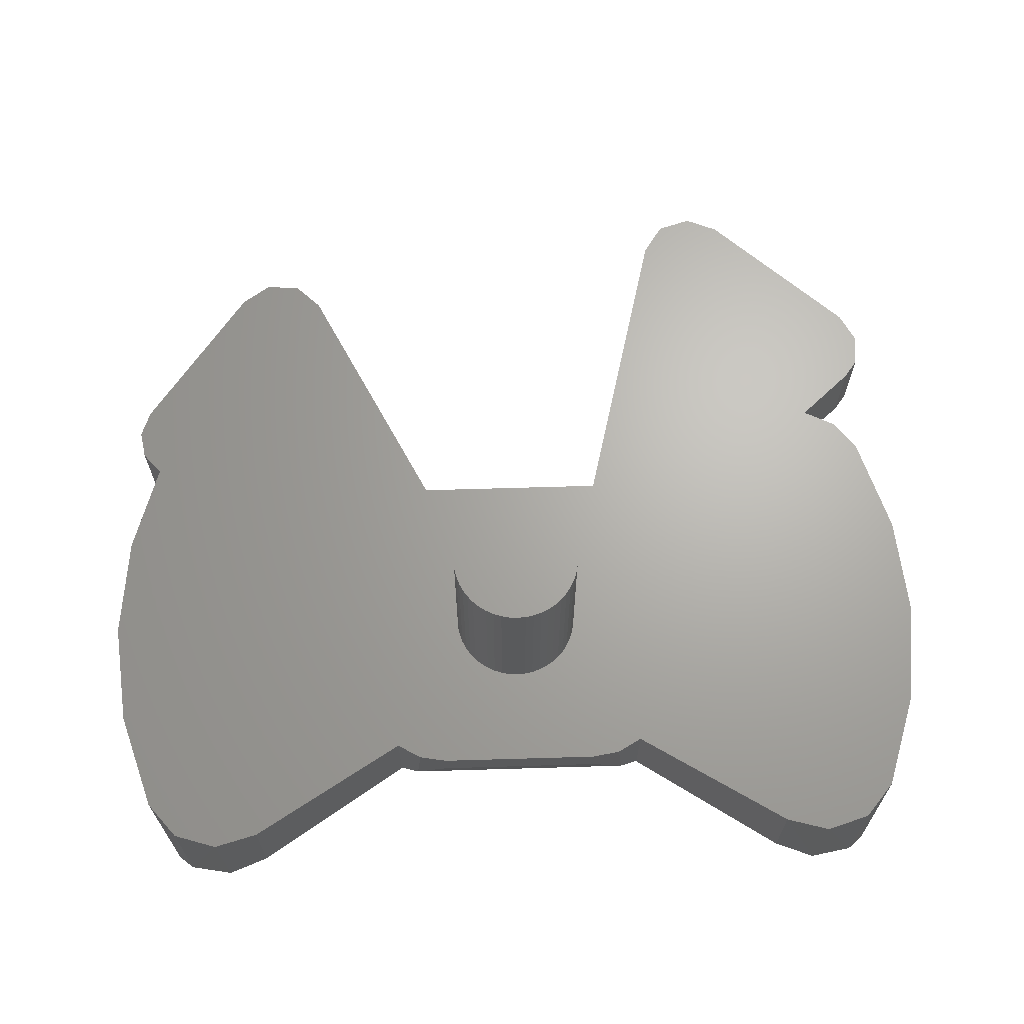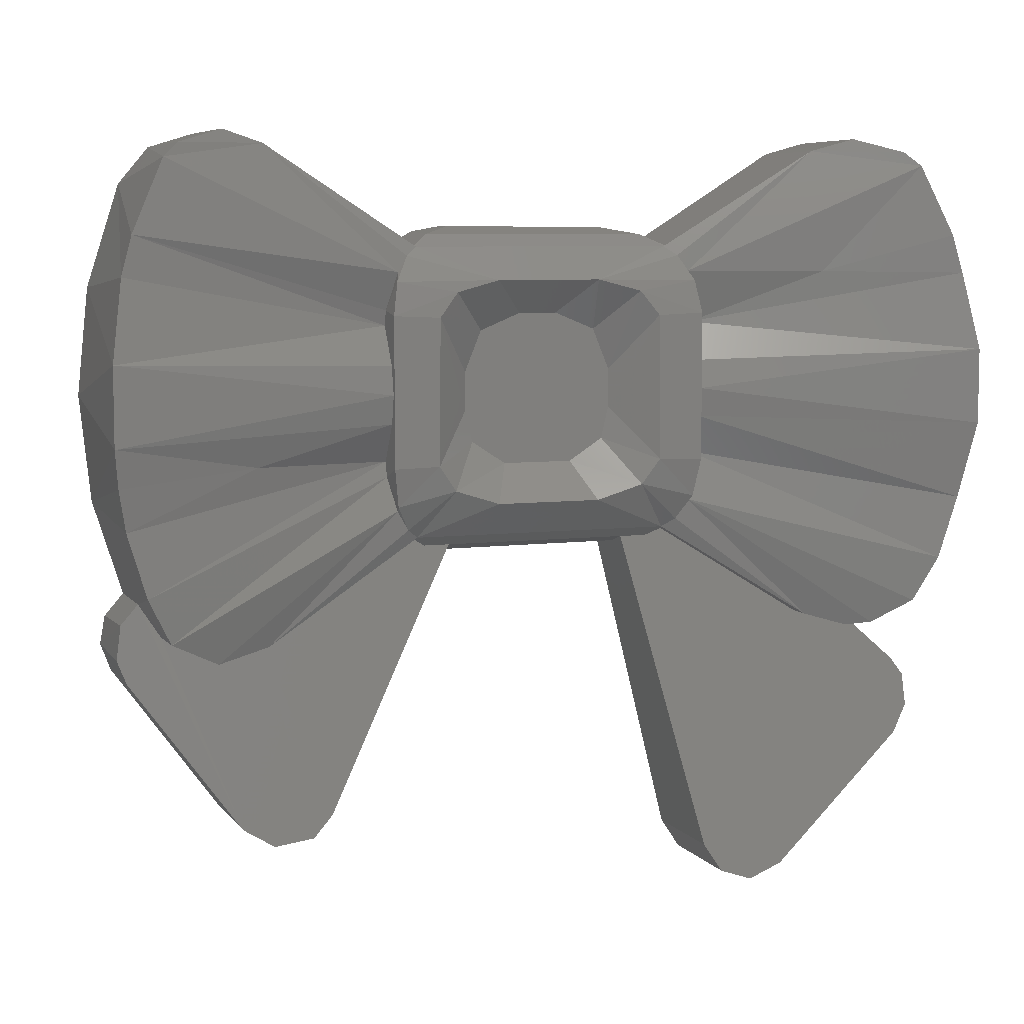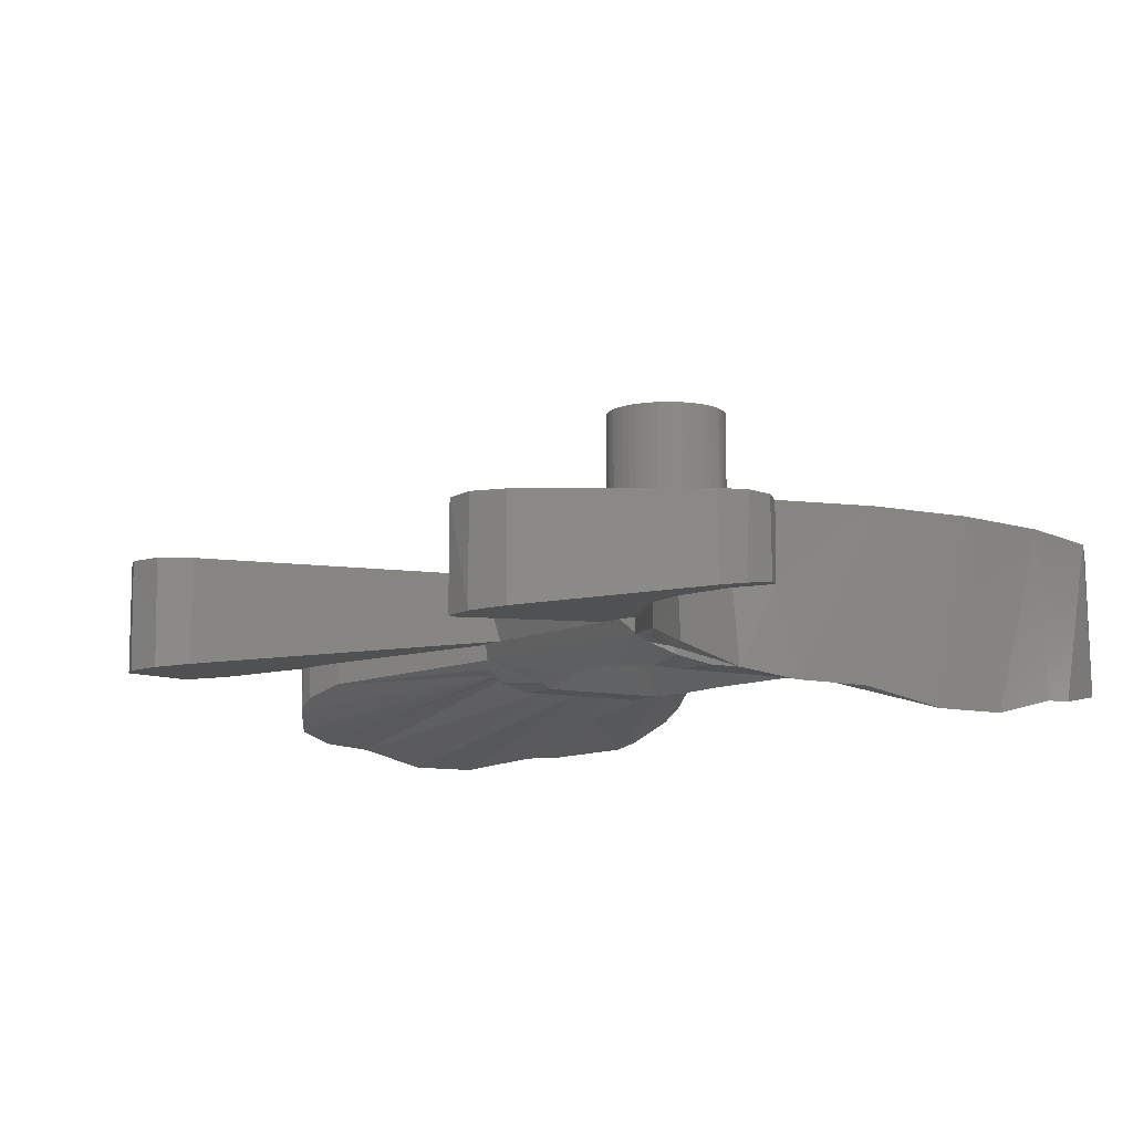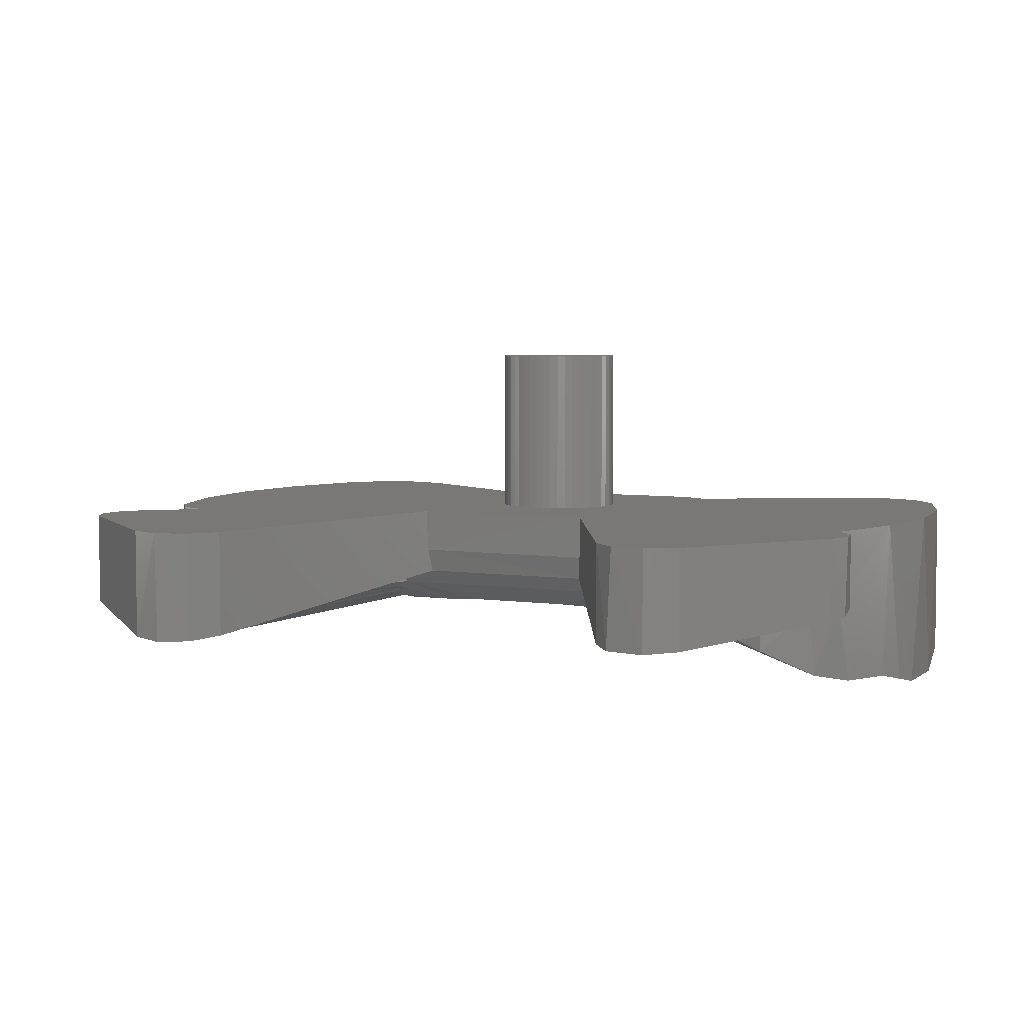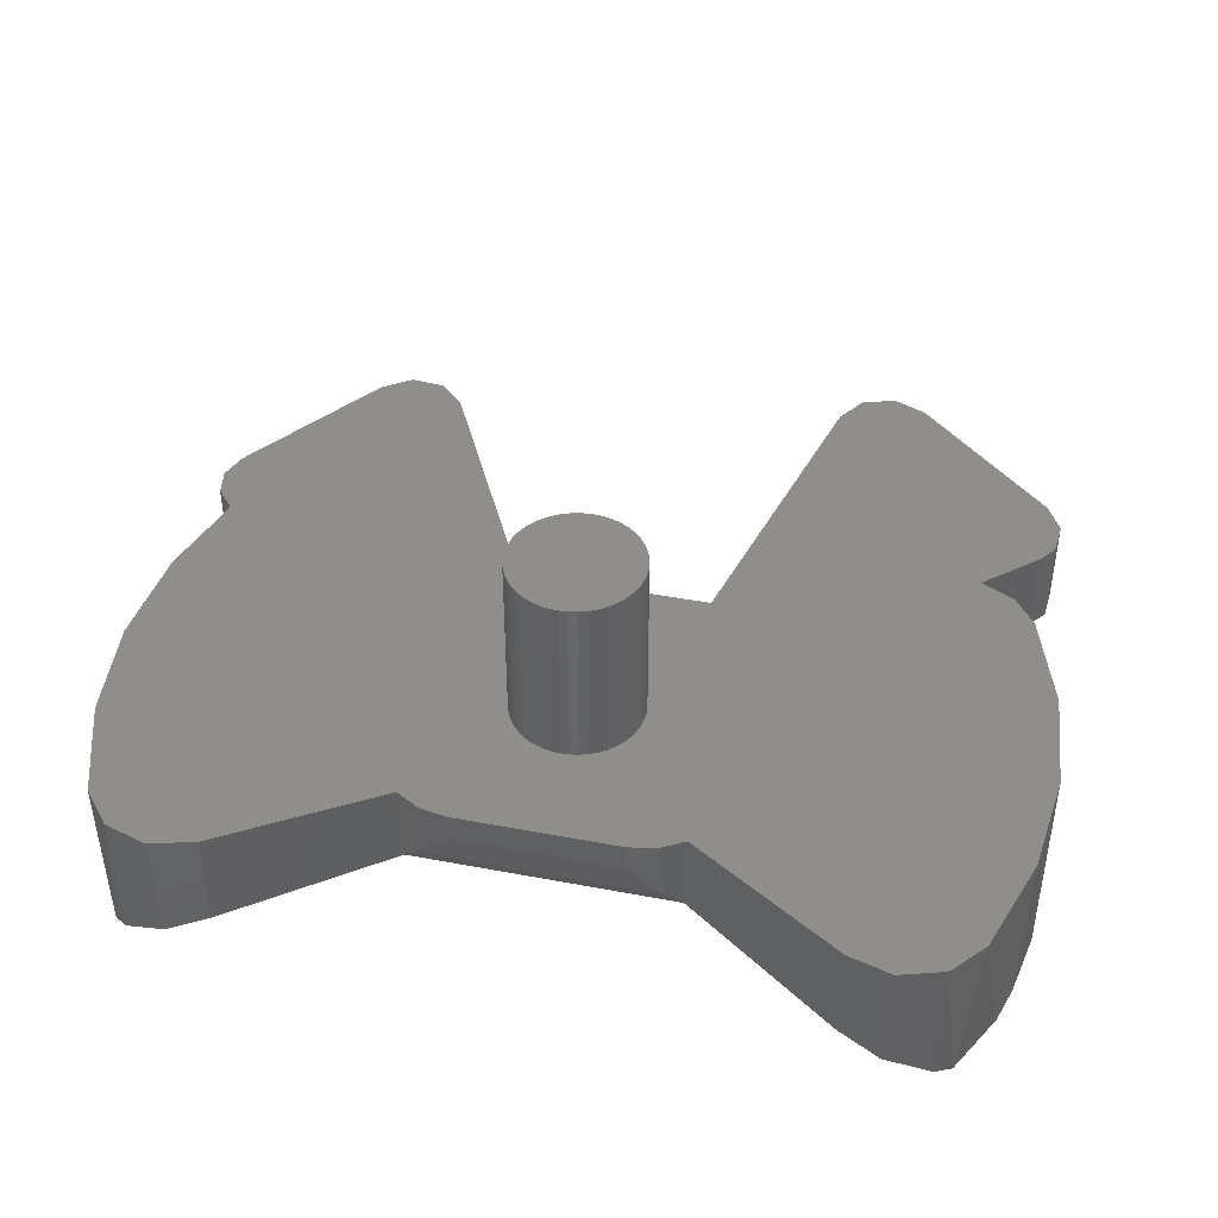
<metadata>
{"format":"stl","ext":"stl","renderer":"f3d","projection":"perspective","resolution":1024,"background":"white","views":[{"elev":66.5,"azim":-1.7,"up":"+Y"},{"elev":6.8,"azim":-20.3,"up":"+Z"},{"elev":-9.2,"azim":-125.3,"up":"+Y"},{"elev":5.0,"azim":-154.5,"up":"+Y"},{"elev":43.2,"azim":12.7,"up":"+Y"}]}
</metadata>
<code>
# stl→obj: 262 verts, 470 faces
v 0 2.2 0
v 0.7931 2.2 0.1044
v 0.8 2.2 0
v 0.7727 2.2 0.207
v 0.7391 2.2 0.3062
v 0.6928 2.2 0.4
v 0.6347 2.2 0.487
v 0.5657 2.2 0.5657
v 0.487 2.2 0.6347
v 0.4 2.2 0.6928
v 0.3062 2.2 0.7391
v 0.207 2.2 0.7727
v 0.1044 2.2 0.7931
v 0 2.2 0.8
v -0.1044 2.2 0.7931
v -0.207 2.2 0.7727
v -0.3062 2.2 0.7391
v -0.4 2.2 0.6928
v -0.487 2.2 0.6347
v -0.5657 2.2 0.5657
v -0.6347 2.2 0.487
v -0.6928 2.2 0.4
v -0.7391 2.2 0.3062
v -0.7727 2.2 0.207
v -0.7931 2.2 0.1044
v -0.8 2.2 0
v -0.7931 2.2 -0.1044
v -0.7727 2.2 -0.207
v -0.7391 2.2 -0.3062
v -0.6928 2.2 -0.4
v -0.6347 2.2 -0.487
v -0.5657 2.2 -0.5657
v -0.487 2.2 -0.6347
v -0.4 2.2 -0.6928
v -0.3062 2.2 -0.7391
v -0.207 2.2 -0.7727
v -0.1044 2.2 -0.7931
v 0 2.2 -0.8
v 0.1044 2.2 -0.7931
v 0.207 2.2 -0.7727
v 0.3062 2.2 -0.7391
v 0.4 2.2 -0.6928
v 0.487 2.2 -0.6347
v 0.5657 2.2 -0.5657
v 0.6347 2.2 -0.487
v 0.6928 2.2 -0.4
v 0.7391 2.2 -0.3062
v 0.7727 2.2 -0.207
v 0.7931 2.2 -0.1044
v 0.8 0 0
v 0.7931 0 0.1044
v 0.7727 0 0.207
v 0.7391 0 0.3062
v 0.6928 0 0.4
v 0.6347 0 0.487
v 0.5657 0 0.5657
v 0.487 0 0.6347
v 0.4 0 0.6928
v 0.3062 0 0.7391
v 0.207 0 0.7727
v 0.1044 0 0.7931
v 0 0 0.8
v -0.1044 0 0.7931
v -0.207 0 0.7727
v -0.3062 0 0.7391
v -0.4 0 0.6928
v -0.487 0 0.6347
v -0.5657 0 0.5657
v -0.6347 0 0.487
v -0.6928 0 0.4
v -0.7391 0 0.3062
v -0.7727 0 0.207
v -0.7931 0 0.1044
v -0.8 0 0
v -0.7931 0 -0.1044
v -0.7727 0 -0.207
v -0.7391 0 -0.3062
v -0.6928 0 -0.4
v -0.6347 0 -0.487
v -0.5657 0 -0.5657
v -0.487 0 -0.6347
v -0.4 0 -0.6928
v -0.3062 0 -0.7391
v -0.207 0 -0.7727
v -0.1044 0 -0.7931
v 0 0 -0.8
v 0.1044 0 -0.7931
v 0.207 0 -0.7727
v 0.3062 0 -0.7391
v 0.4 0 -0.6928
v 0.487 0 -0.6347
v 0.5657 0 -0.5657
v 0.6347 0 -0.487
v 0.6928 0 -0.4
v 0.7391 0 -0.3062
v 0.7727 0 -0.207
v 0.7931 0 -0.1044
v -1.211 0 -2
v 1.168 0 -2
v 1.161 -0.552 -1.972
v -1.2 -0.5564 -1.979
v -0.648 -1.31 -1.355
v -1.616 -1.053 -1.755
v 1.616 -1.053 -1.755
v 0.648 -1.31 -1.355
v 1.93 -1.307 -1.348
v 1.217 -1.356 -1.175
v 1.762 -1.155 -1.647
v -1.93 -1.307 -1.348
v -1.762 -1.155 -1.647
v -1.217 -1.356 -1.175
v -1.15 -0.8616 -1.881
v 1.138 -0.8616 -1.881
v 0.4316 -0.9 -0.8988
v 1.438 -1.402 -0.8648
v 2 -1.4 -0.8796
v 0.8532 -0.9 -0.6252
v 0.9448 -0.9 -0.2376
v 2 -1.394 0.94
v 1.423 -1.397 0.9152
v 0.9448 -0.9 0.2376
v 2 -1.016 0.816
v 2 -1.289 0.3496
v 2 -1.289 -0.3496
v 2 -1.36 0
v 2 -1.016 -0.816
v 1.912 -1.207 -1.405
v 1.639 -1.036 -1.769
v 3.534 -1.28 -2.943
v 3.534 -0.988 -2.943
v 1.639 -0.8484 -1.769
v 1.472 -0.8616 -1.881
v 2.128 -1.334 -5.85
v 2.128 0 -5.85
v 1.34 0 1.94
v 1.639 0 1.769
v 1 0 2
v 2.37 0 -6.214
v 2.359 -1.376 -6.206
v 4.06 -1.006 -3.092
v 4.934 -1.072 -3.65
v 4.281 -1.003 -3.068
v 5.094 -1.098 -3.869
v 5.123 -1.146 -4.268
v 4.934 -1.188 -4.619
v 3.192 -1.373 -6.178
v 2.758 -1.393 -6.343
v 3.534 0 2.943
v 4.048 -1.44 -3.092
v 4.341 -1.58 -3.052
v 4.934 0 -3.65
v 4.281 0 -3.068
v 4.808 -1.824 -2.756
v 4.696 0 -2.864
v 5.094 0 -3.869
v 5.123 0 -4.268
v 4.934 0 -4.619
v 3.192 0 -6.178
v 2.787 0 -6.342
v 5.097 -1.951 -2.198
v 4.976 0 -2.495
v 5.368 0 -1.275
v 5.334 -1.987 -1.424
v 1.887 -1.205 1.455
v 1.931 -1.309 1.341
v 1.187 -1.35 1.214
v 3.602 -1.511 1.446
v 5.482 -2.193 0.466
v 0.648 -1.31 1.355
v 1.762 -1.155 1.647
v 3.534 -1.28 2.943
v 1.616 -1.053 1.755
v 1.406 -0.7888 1.905
v 1 -0.35 2
v 1.639 -1.036 1.769
v 0.7392 -0.9 0.7392
v 0.2376 -0.9 0.9448
v -0.648 -1.31 1.355
v -0.2376 -0.9 0.9448
v -1 0 2
v -1.34 0 1.94
v 4.076 0 3.092
v 4.613 0 2.926
v 4.976 0 2.495
v 5.368 0 1.275
v 5.5 0 0
v 5.482 -2.193 -0.466
v 5.334 -1.987 1.424
v 5.204 -1.958 1.893
v 4.808 -1.824 2.757
v 4.613 -1.721 2.926
v 4.046 -1.439 3.092
v -0.7392 -0.9 0.7392
v -0.4316 -0.9 -0.8988
v -1.438 -1.402 -0.8648
v -2 -1.4 -0.8796
v -0.8532 -0.9 -0.6252
v -0.9448 -0.9 -0.2376
v -1.423 -1.397 0.9152
v -2 -1.394 0.94
v -0.9448 -0.9 0.2376
v -2 -1.016 0.816
v -2 -1.289 0.3496
v -2 -1.064 1
v -2 -1.36 0
v -2 -1.289 -0.3496
v -2 -1.016 -0.816
v -2 -1.064 -1
v -1.912 -1.207 -1.405
v -3.534 -1.28 -2.943
v -3.534 -0.988 -2.943
v -1.639 -1.036 -1.769
v -1.639 -0.8484 -1.769
v -1.472 -0.8616 -1.881
v -1.639 0 1.769
v -2.765 0 -5.05
v -3.08 0 -5.349
v -3.534 0 2.943
v -4.808 -1.824 -2.756
v -4.193 -1.507 -3.072
v -5.097 -1.951 -2.198
v -5.014 -0.924 -2.406
v -4.758 -0.964 -2.804
v -5.334 -1.987 -1.424
v -5.368 0 -1.275
v -5.014 0 -2.406
v -1.887 -1.205 1.455
v -1.931 -1.309 1.341
v -1.187 -1.35 1.214
v -5.204 -1.958 1.893
v -5.482 -2.193 0.466
v -1.762 -1.155 1.647
v -3.534 -1.28 2.943
v -1.616 -1.053 1.755
v -1.406 -0.7888 1.905
v -1 -0.35 2
v -1.639 -1.036 1.769
v -4.076 0 3.092
v -3.512 0 -5.383
v -3.87 0 -5.137
v -4.613 0 2.926
v -5.368 0 1.275
v -4.976 0 2.495
v -5.5 0 0
v -5.482 -2.193 -0.466
v -5.431 -2.096 -0.9212
v -5.334 -1.987 1.424
v -4.808 -1.824 2.757
v -4.613 -1.721 2.926
v -4.046 -1.439 3.092
v -3.716 -1.592 -0.7816
v -2.765 -1.239 -5.05
v -3.87 -1.249 -5.137
v -5.183 -1.034 -3.331
v -5.291 -1.001 -3.049
v -5.229 -0.952 -2.64
v -5.242 0 -2.667
v -3.492 -1.277 -5.37
v -5.183 0 -3.331
v -3.005 -1.27 -5.31
v -5.304 0 -3.006
v -4.17 -1.004 -3.08
f 1 2 3
f 1 4 2
f 1 5 4
f 1 6 5
f 1 7 6
f 1 8 7
f 1 9 8
f 1 10 9
f 1 11 10
f 1 12 11
f 1 13 12
f 1 14 13
f 1 15 14
f 1 16 15
f 1 17 16
f 1 18 17
f 1 19 18
f 1 20 19
f 1 21 20
f 1 22 21
f 1 23 22
f 1 24 23
f 1 25 24
f 1 26 25
f 1 27 26
f 1 28 27
f 1 29 28
f 1 30 29
f 1 31 30
f 1 32 31
f 1 33 32
f 1 34 33
f 1 35 34
f 1 36 35
f 1 37 36
f 1 38 37
f 1 39 38
f 1 40 39
f 1 41 40
f 1 42 41
f 1 43 42
f 1 44 43
f 1 45 44
f 1 46 45
f 1 47 46
f 1 48 47
f 1 49 48
f 1 3 49
f 2 50 3
f 50 2 51
f 4 51 2
f 51 4 52
f 5 52 4
f 52 5 53
f 6 53 5
f 53 6 54
f 7 54 6
f 54 7 55
f 8 55 7
f 55 8 56
f 9 56 8
f 56 9 57
f 10 57 9
f 57 10 58
f 11 58 10
f 58 11 59
f 12 59 11
f 59 12 60
f 13 60 12
f 60 13 61
f 14 61 13
f 61 14 62
f 15 62 14
f 62 15 63
f 16 63 15
f 63 16 64
f 17 64 16
f 64 17 65
f 18 65 17
f 65 18 66
f 19 66 18
f 66 19 67
f 20 67 19
f 67 20 68
f 21 68 20
f 68 21 69
f 22 69 21
f 69 22 70
f 23 70 22
f 70 23 71
f 24 71 23
f 71 24 72
f 25 72 24
f 72 25 73
f 26 73 25
f 73 26 74
f 27 74 26
f 74 27 75
f 28 75 27
f 75 28 76
f 29 76 28
f 76 29 77
f 30 77 29
f 77 30 78
f 31 78 30
f 78 31 79
f 32 79 31
f 79 32 80
f 33 80 32
f 80 33 81
f 34 81 33
f 81 34 82
f 35 82 34
f 82 35 83
f 36 83 35
f 83 36 84
f 37 84 36
f 84 37 85
f 38 85 37
f 85 38 86
f 39 86 38
f 86 39 87
f 40 87 39
f 87 40 88
f 41 88 40
f 88 41 89
f 42 89 41
f 89 42 90
f 43 90 42
f 90 43 91
f 44 91 43
f 91 44 92
f 45 92 44
f 92 45 93
f 46 93 45
f 93 46 94
f 47 94 46
f 94 47 95
f 48 95 47
f 95 48 96
f 49 96 48
f 96 49 97
f 3 97 49
f 97 3 50
f 98 99 100
f 100 101 98
f 102 103 104
f 104 105 102
f 106 107 108
f 109 110 111
f 108 107 104
f 107 105 104
f 110 103 111
f 111 103 102
f 101 100 112
f 100 113 112
f 114 105 107
f 107 106 115
f 106 116 115
f 114 107 117
f 117 107 115
f 117 115 118
f 116 119 120
f 120 115 116
f 118 115 120
f 120 121 118
f 122 119 123
f 124 125 116
f 116 125 119
f 119 125 123
f 116 126 124
f 127 126 106
f 116 106 126
f 127 106 108
f 104 128 129
f 130 129 128
f 128 131 130
f 128 132 131
f 132 113 133
f 133 130 132
f 131 132 130
f 133 113 100
f 100 134 133
f 134 100 99
f 99 135 136
f 136 134 99
f 98 137 135
f 135 99 98
f 138 139 133
f 133 134 138
f 140 130 133
f 133 141 140
f 140 141 142
f 143 141 133
f 133 144 143
f 145 144 133
f 133 146 145
f 147 146 133
f 133 139 147
f 134 136 148
f 148 138 134
f 140 149 129
f 129 130 140
f 142 150 140
f 149 140 150
f 142 141 151
f 151 152 142
f 153 150 154
f 150 142 154
f 154 142 152
f 141 143 155
f 155 151 141
f 143 144 156
f 156 155 143
f 144 145 157
f 157 156 144
f 145 146 158
f 158 157 145
f 147 159 146
f 146 159 158
f 147 139 159
f 139 138 159
f 153 127 150
f 149 150 127
f 127 129 149
f 104 129 108
f 127 108 129
f 160 153 161
f 161 153 154
f 126 127 160
f 160 127 153
f 162 163 160
f 160 161 162
f 126 160 163
f 164 165 122
f 119 122 165
f 165 166 119
f 120 119 166
f 164 122 167
f 122 123 168
f 168 123 125
f 165 169 166
f 165 164 170
f 171 170 164
f 172 170 171
f 173 135 174
f 137 174 135
f 173 175 136
f 136 135 173
f 171 175 172
f 136 175 171
f 171 148 136
f 120 166 121
f 166 176 121
f 166 169 176
f 176 169 177
f 177 169 178
f 178 179 177
f 180 137 98
f 98 181 180
f 159 138 148
f 148 158 159
f 158 148 182
f 182 152 158
f 158 152 151
f 151 157 158
f 157 151 155
f 155 156 157
f 154 152 182
f 182 183 154
f 161 154 183
f 183 184 161
f 162 161 184
f 184 185 162
f 185 186 162
f 187 162 186
f 187 163 162
f 168 186 185
f 168 187 186
f 188 185 184
f 188 168 185
f 189 188 184
f 189 184 190
f 190 184 183
f 191 183 182
f 191 190 183
f 192 182 148
f 148 171 192
f 191 182 192
f 187 124 163
f 163 124 126
f 168 125 187
f 187 125 124
f 122 168 188
f 122 188 167
f 188 189 167
f 164 167 190
f 167 189 190
f 164 190 171
f 190 191 171
f 192 171 191
f 176 177 179
f 179 193 176
f 194 111 102
f 111 195 109
f 195 196 109
f 194 197 111
f 197 195 111
f 197 198 195
f 199 200 196
f 196 195 199
f 199 195 198
f 198 201 199
f 202 203 200
f 200 204 202
f 203 205 200
f 200 205 196
f 205 206 196
f 196 206 207
f 207 208 196
f 196 208 109
f 208 209 109
f 209 110 109
f 210 211 103
f 103 211 212
f 211 213 212
f 212 213 214
f 215 181 98
f 98 216 215
f 216 217 218
f 218 215 216
f 219 220 209
f 220 210 209
f 103 110 210
f 210 110 209
f 209 208 219
f 208 221 219
f 221 222 219
f 222 223 219
f 208 207 221
f 224 225 221
f 207 224 221
f 221 225 222
f 225 226 222
f 227 204 228
f 200 228 204
f 228 200 229
f 199 229 200
f 202 204 230
f 204 227 230
f 203 202 231
f 231 205 203
f 228 229 178
f 228 232 227
f 233 227 232
f 234 233 232
f 235 236 181
f 180 181 236
f 215 237 235
f 235 181 215
f 233 234 237
f 233 237 215
f 215 218 233
f 199 201 229
f 201 193 229
f 229 193 178
f 193 179 178
f 238 218 217
f 217 239 238
f 239 240 241
f 241 238 239
f 242 243 226
f 226 225 242
f 242 225 244
f 245 244 225
f 225 246 245
f 225 224 246
f 231 242 244
f 231 244 245
f 247 243 242
f 247 242 231
f 230 243 247
f 230 248 243
f 248 241 243
f 249 238 241
f 249 241 248
f 218 238 250
f 250 233 218
f 249 250 238
f 207 206 251
f 206 245 251
f 246 251 245
f 231 245 205
f 245 206 205
f 231 202 247
f 202 230 247
f 230 227 248
f 227 233 248
f 248 233 249
f 250 249 233
f 194 102 105
f 105 114 194
f 228 178 232
f 165 170 169
f 170 172 169
f 169 172 234
f 234 178 169
f 234 232 178
f 236 174 137
f 137 180 236
f 98 101 252
f 252 216 98
f 252 101 112
f 252 112 214
f 223 222 253
f 254 253 222
f 222 255 254
f 256 222 257
f 222 226 257
f 222 256 255
f 258 253 239
f 253 240 239
f 240 253 254
f 254 259 240
f 260 258 217
f 258 239 217
f 217 216 260
f 260 216 252
f 255 256 261
f 257 261 256
f 259 254 255
f 255 261 259
f 262 223 253
f 253 258 211
f 211 262 253
f 252 214 213
f 213 211 252
f 211 258 260
f 260 252 211
f 211 210 262
f 210 220 262
f 219 223 220
f 220 223 262
f 243 241 240
f 240 226 243
f 259 261 257
f 257 240 259
f 240 257 226
f 207 251 224
f 224 251 246
f 113 132 104
f 104 103 113
f 212 214 103
f 113 103 112
f 103 214 112
f 104 132 128
f 175 173 172
f 234 172 173
f 173 235 234
f 237 234 235
f 236 235 173
f 173 174 236
f 201 121 176
f 176 193 201
f 198 118 121
f 121 201 198
f 197 117 118
f 118 198 197
f 194 114 117
f 117 197 194

</code>
